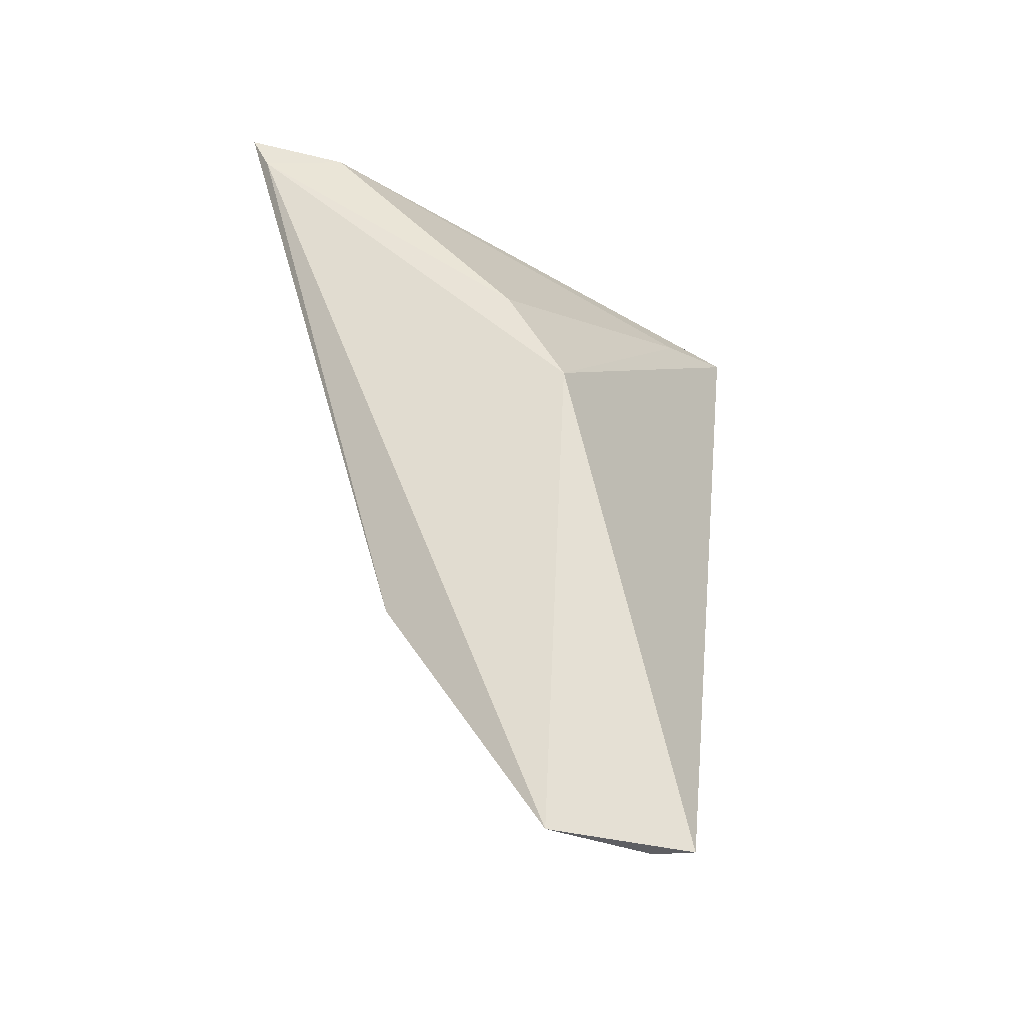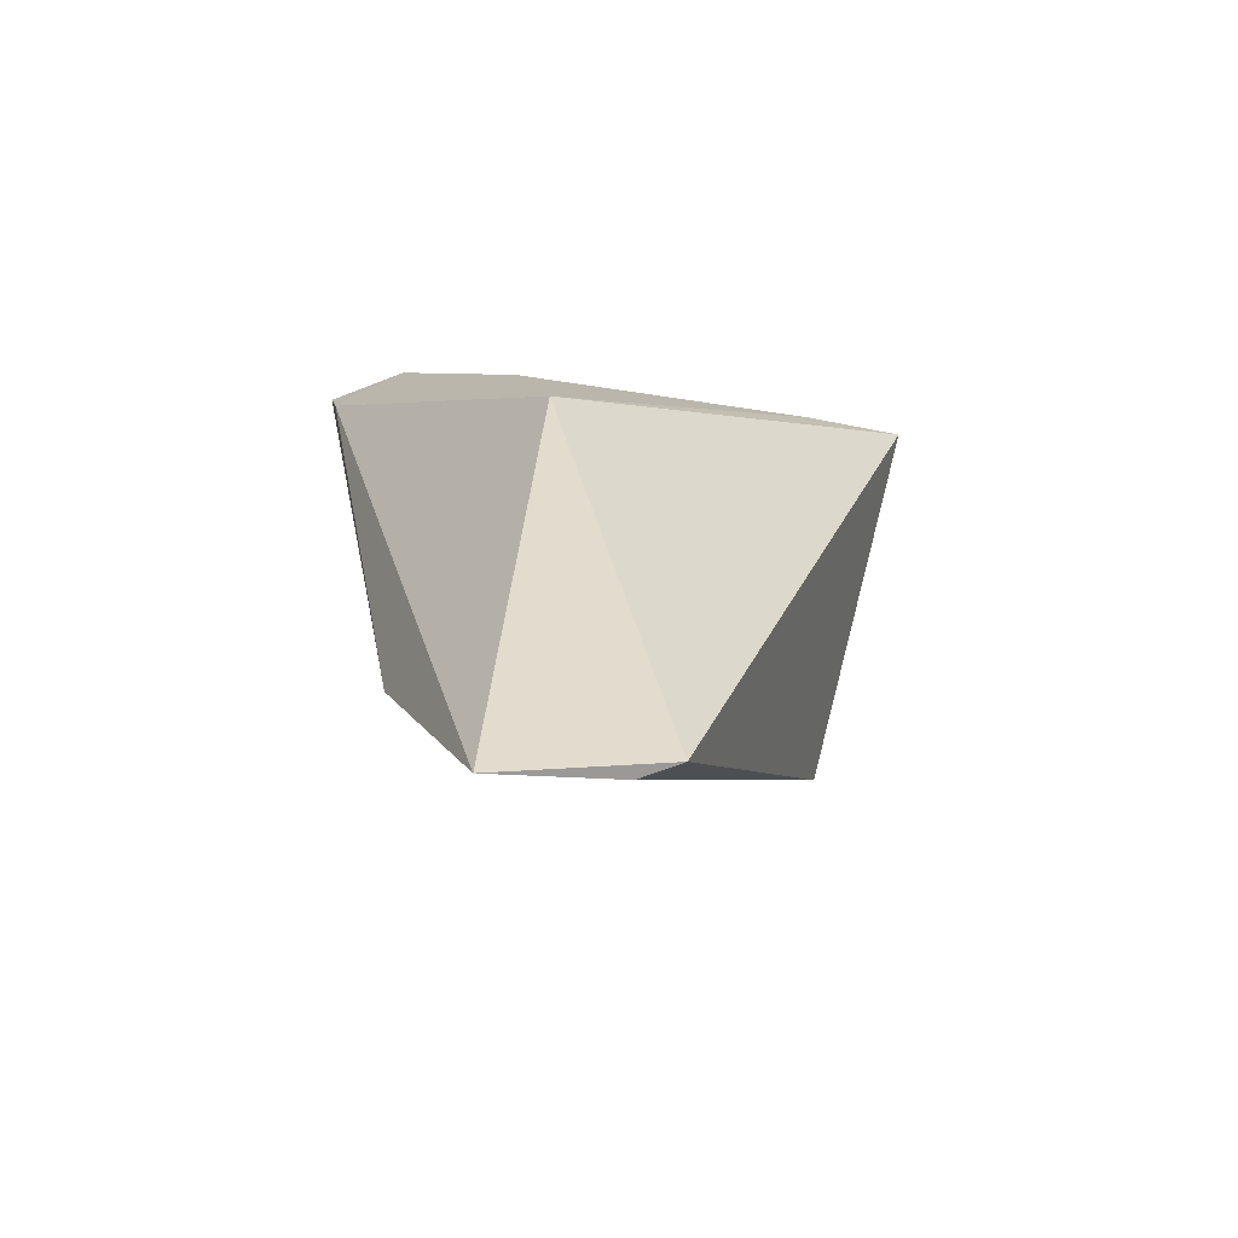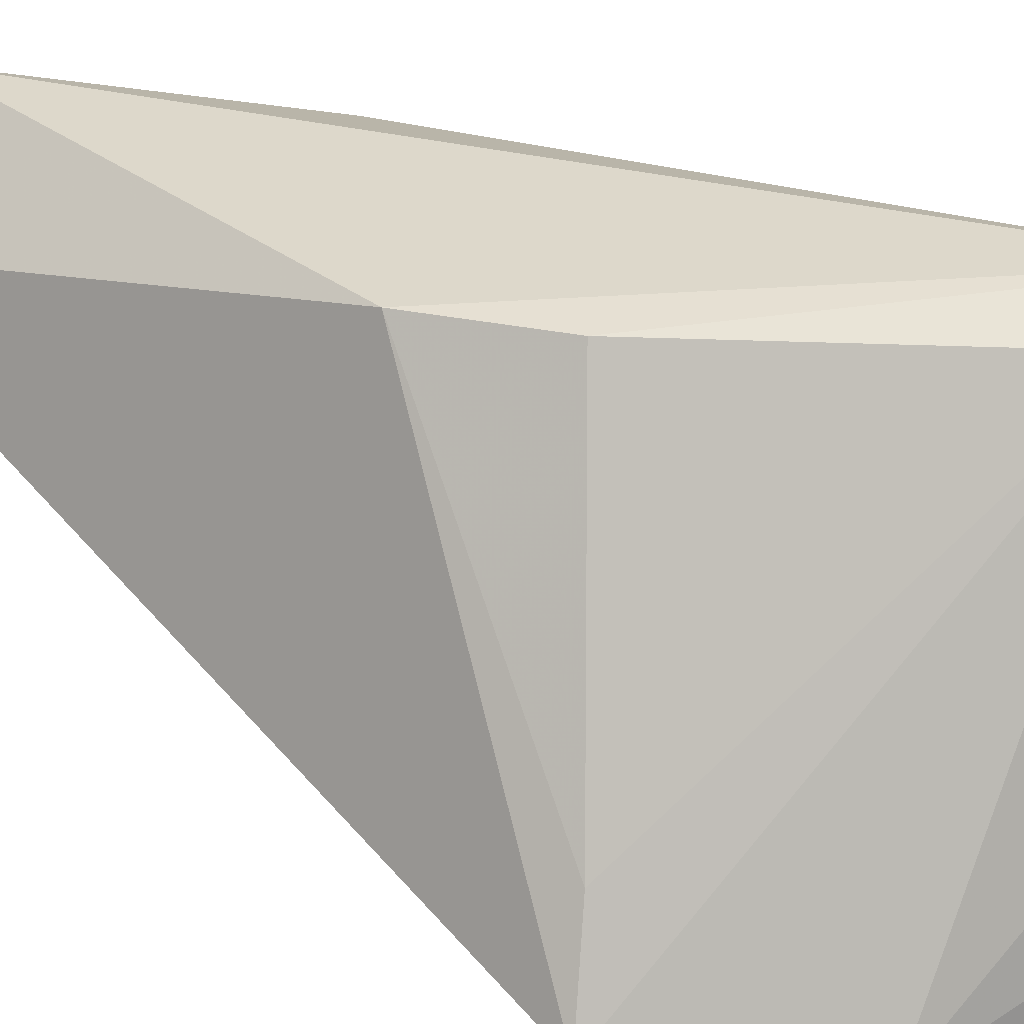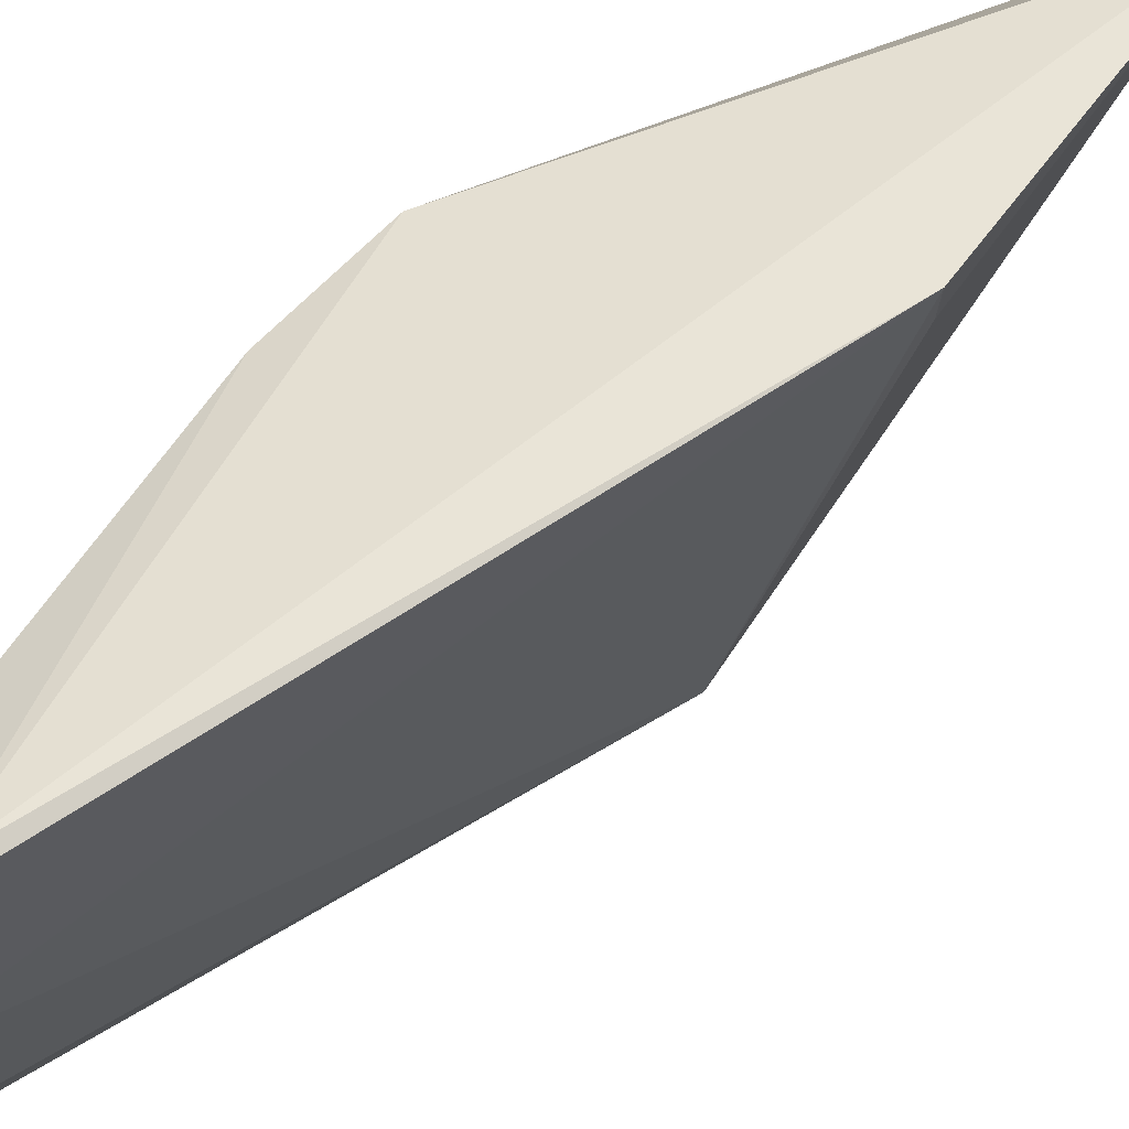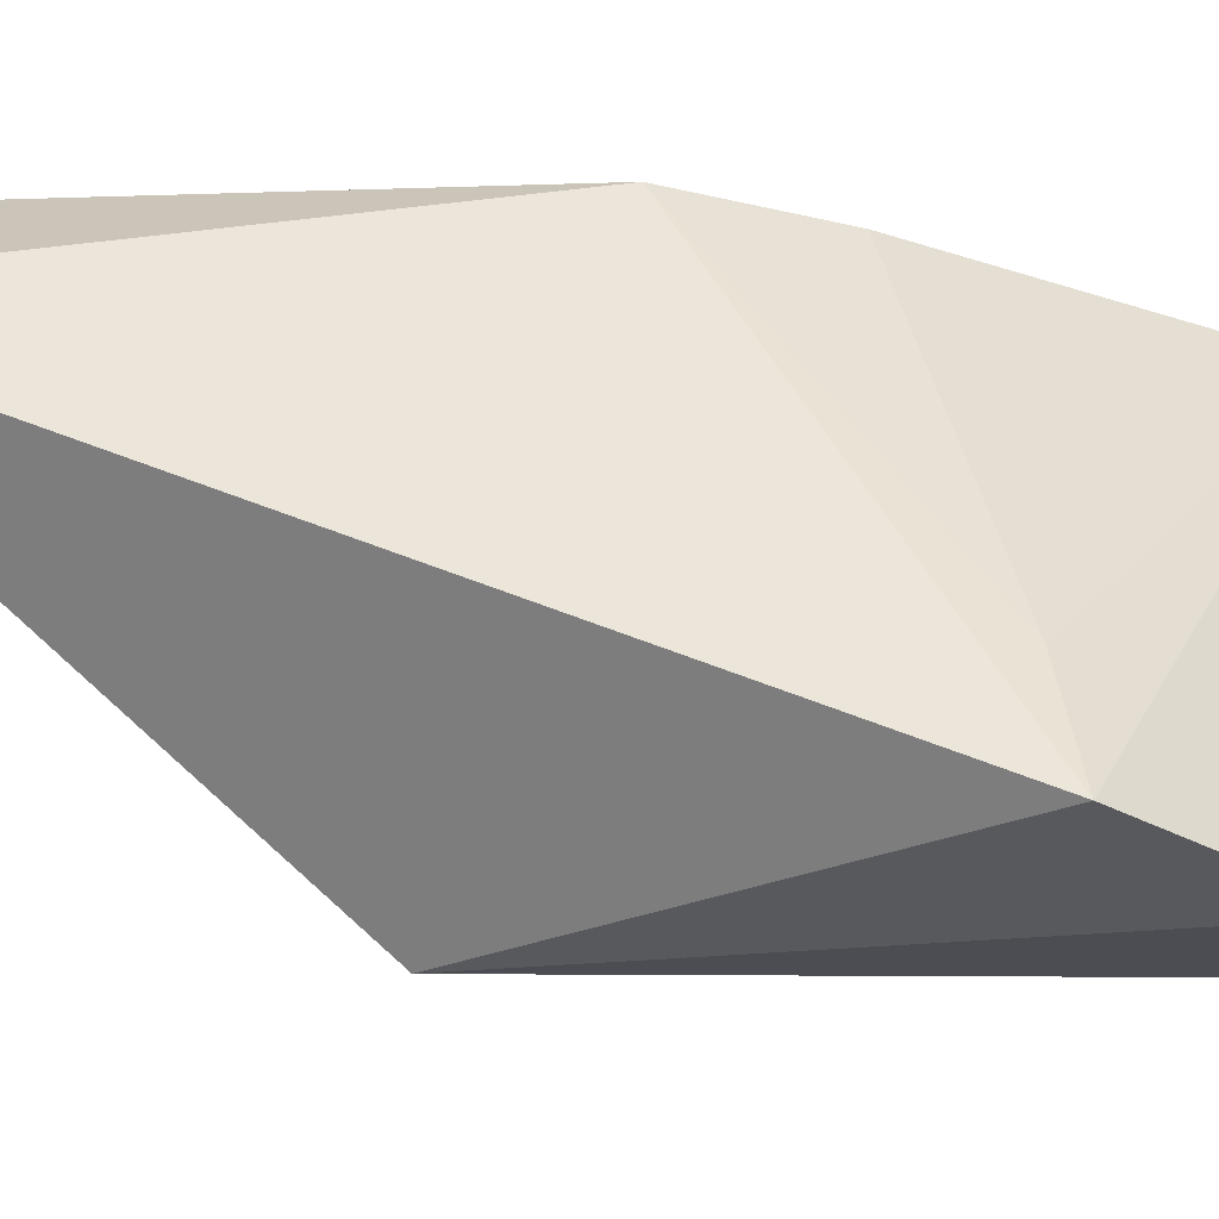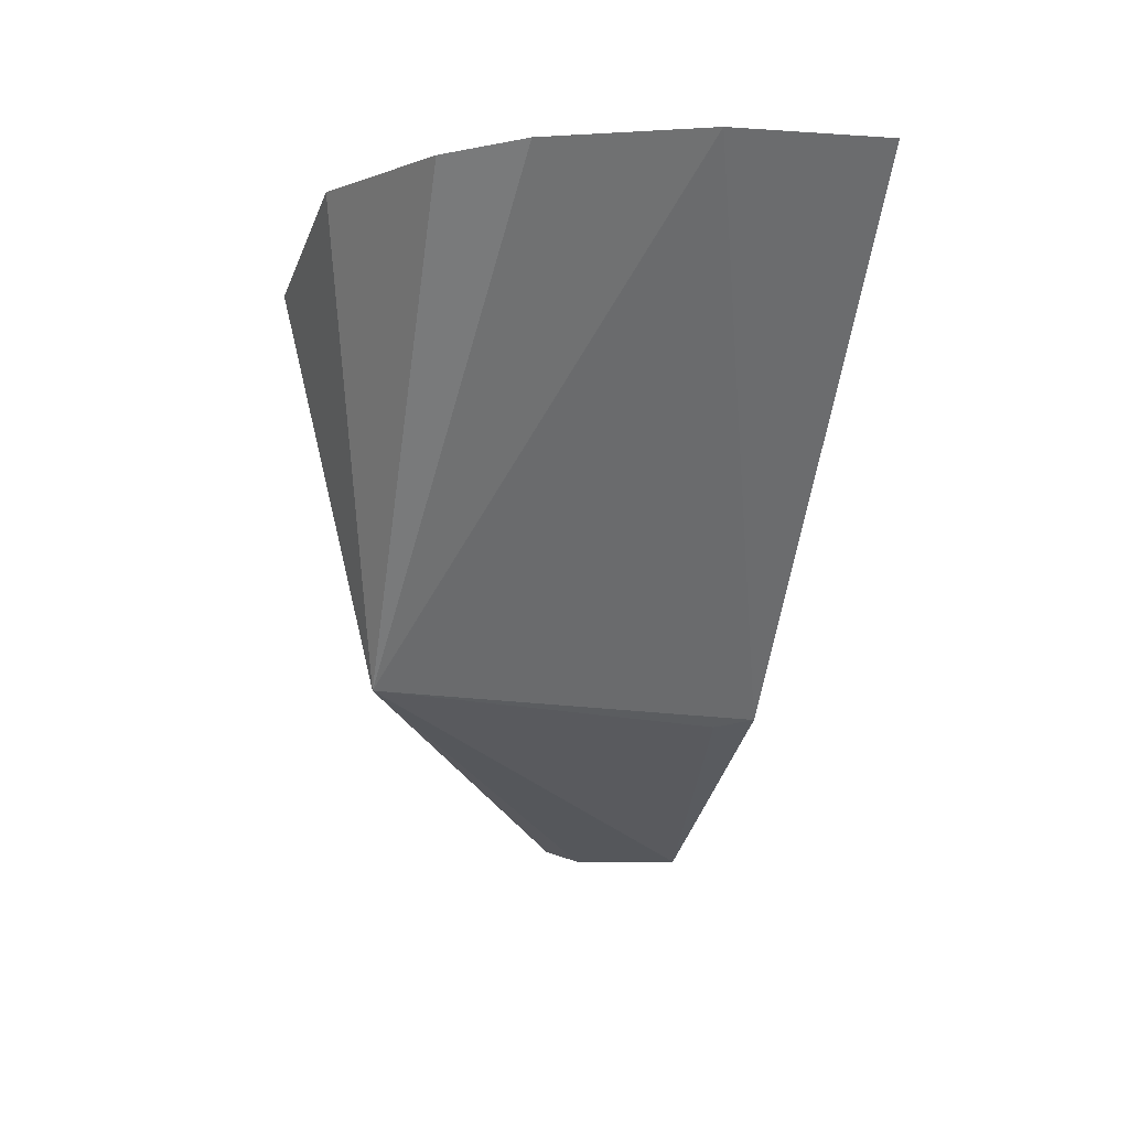
<metadata>
{"format":"obj","ext":"obj","renderer":"f3d","projection":"perspective","resolution":1024,"background":"white","views":[{"elev":-27.6,"azim":24.5,"up":"+Y"},{"elev":-49.5,"azim":53.7,"up":"+Y"},{"elev":21.3,"azim":139.7,"up":"+Z"},{"elev":54.4,"azim":-109.7,"up":"+Z"},{"elev":-27.1,"azim":101.5,"up":"+Z"},{"elev":19.5,"azim":-120.4,"up":"+Y"}]}
</metadata>
<code>
v -0.01224 0.01751 0.04586
v -0.001755 -0.002459 0.04345
v -0.003099 0.0144 0.03574
v -0.01017 0.01856 0.03613
v -0.006861 0.005874 0.03591
v -0.01045 0.01756 0.04503
v -0.008199 0.003465 0.04576
v -0.01216 0.01896 0.04167
v -0.006298 0.01731 0.03546
v -0.004023 0.009287 0.04494
v -0.004091 -0.002425 0.04613
v -0.01107 0.0189 0.03782
v -0.0128 0.01851 0.04572
v -0.005513 0.01186 0.04486
v -0.007899 0.003378 0.04475
v -0.002543 -0.002544 0.04396
v -0.003711 0.01393 0.03798
f 5 3 2
f 8 5 7
f 9 5 4
f 9 3 5
f 9 6 3
f 9 8 6
f 10 2 3
f 11 2 10
f 11 10 1
f 11 1 7
f 12 4 5
f 12 5 8
f 12 9 4
f 12 8 9
f 13 1 6
f 13 6 8
f 13 8 7
f 13 7 1
f 14 6 1
f 14 1 10
f 15 11 7
f 15 7 5
f 15 5 11
f 16 11 5
f 16 5 2
f 16 2 11
f 17 14 10
f 17 10 3
f 17 3 6
f 17 6 14

</code>
